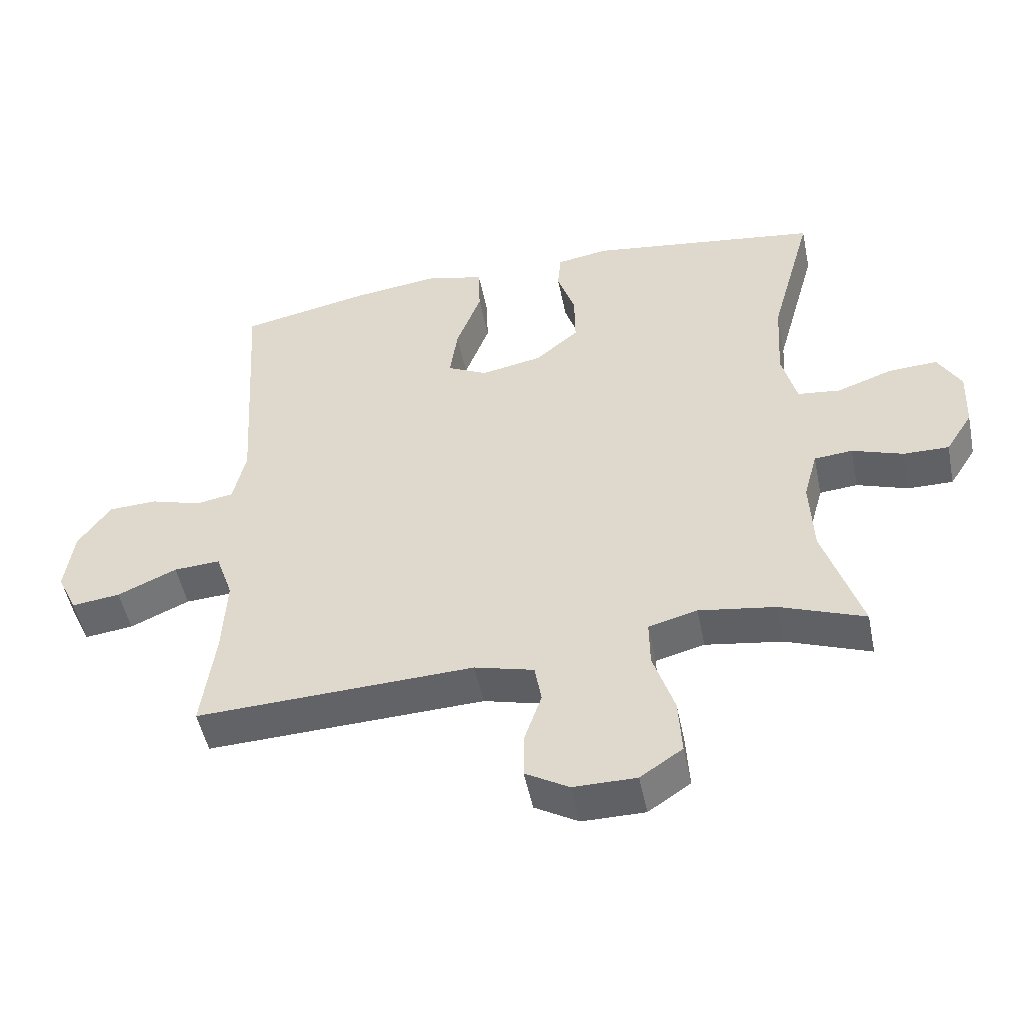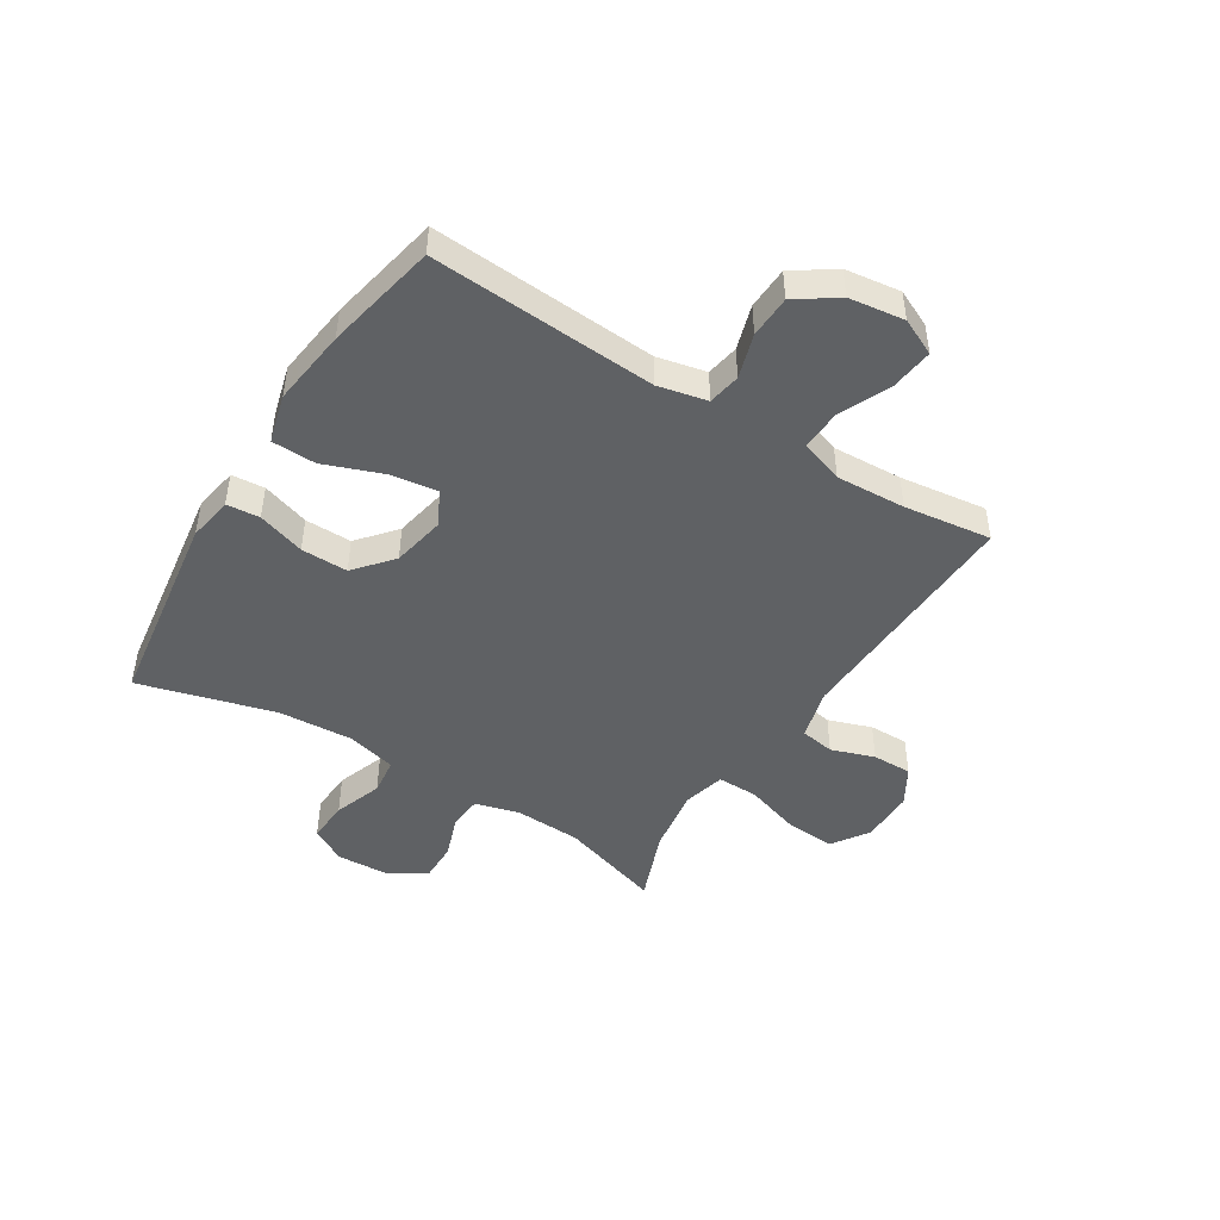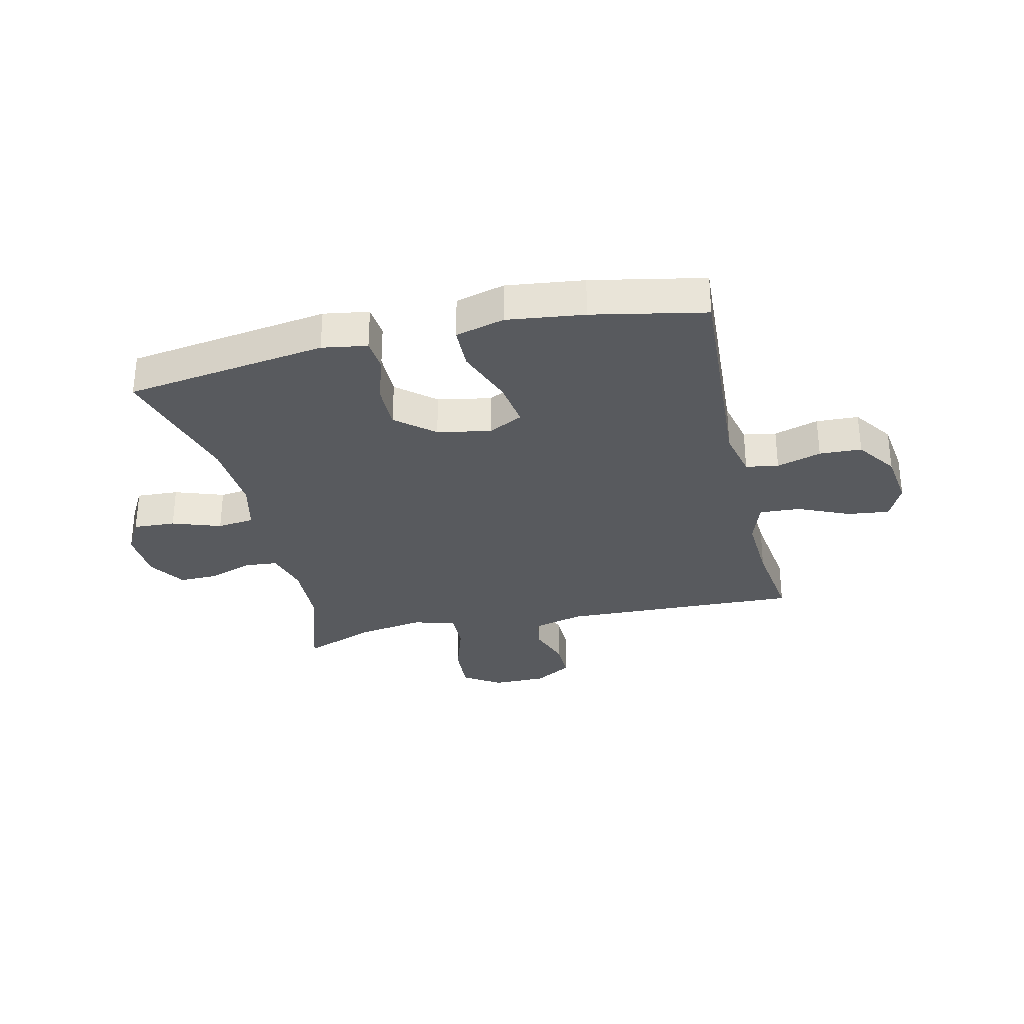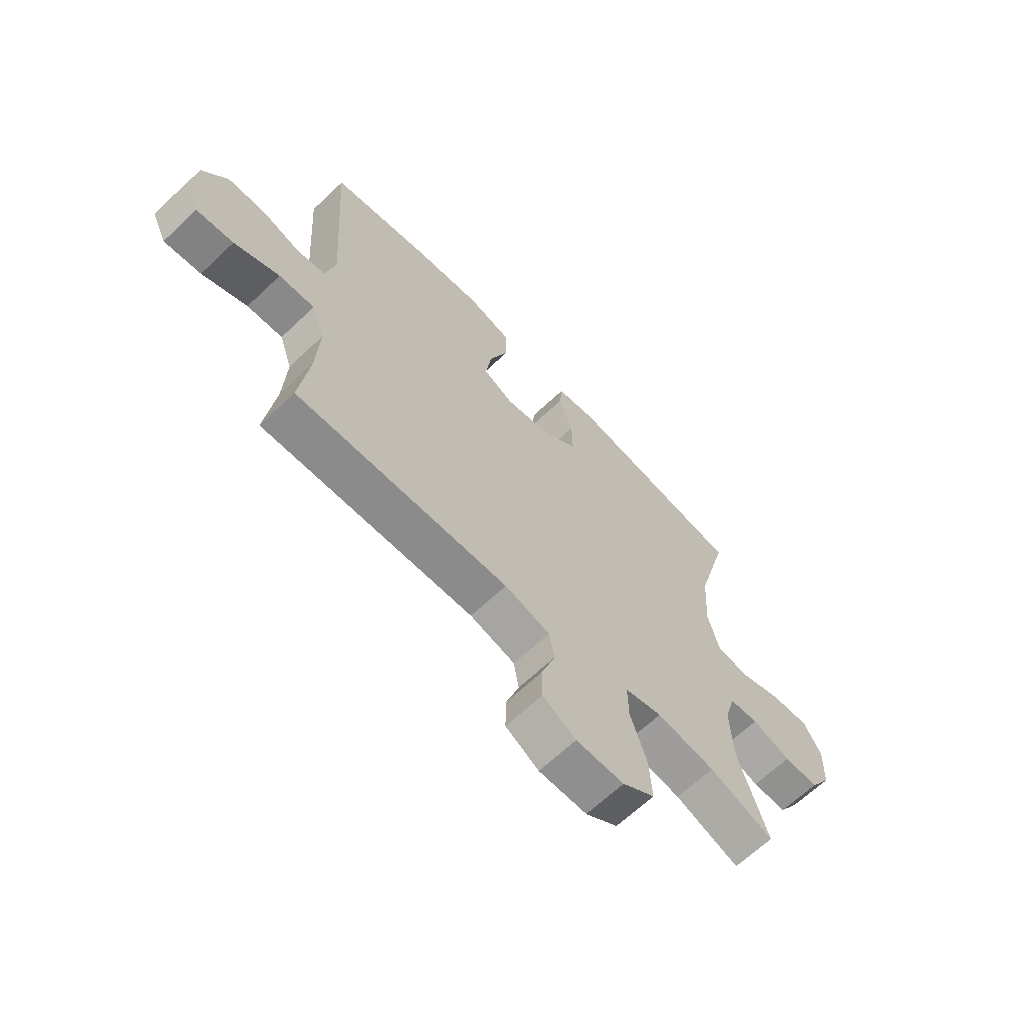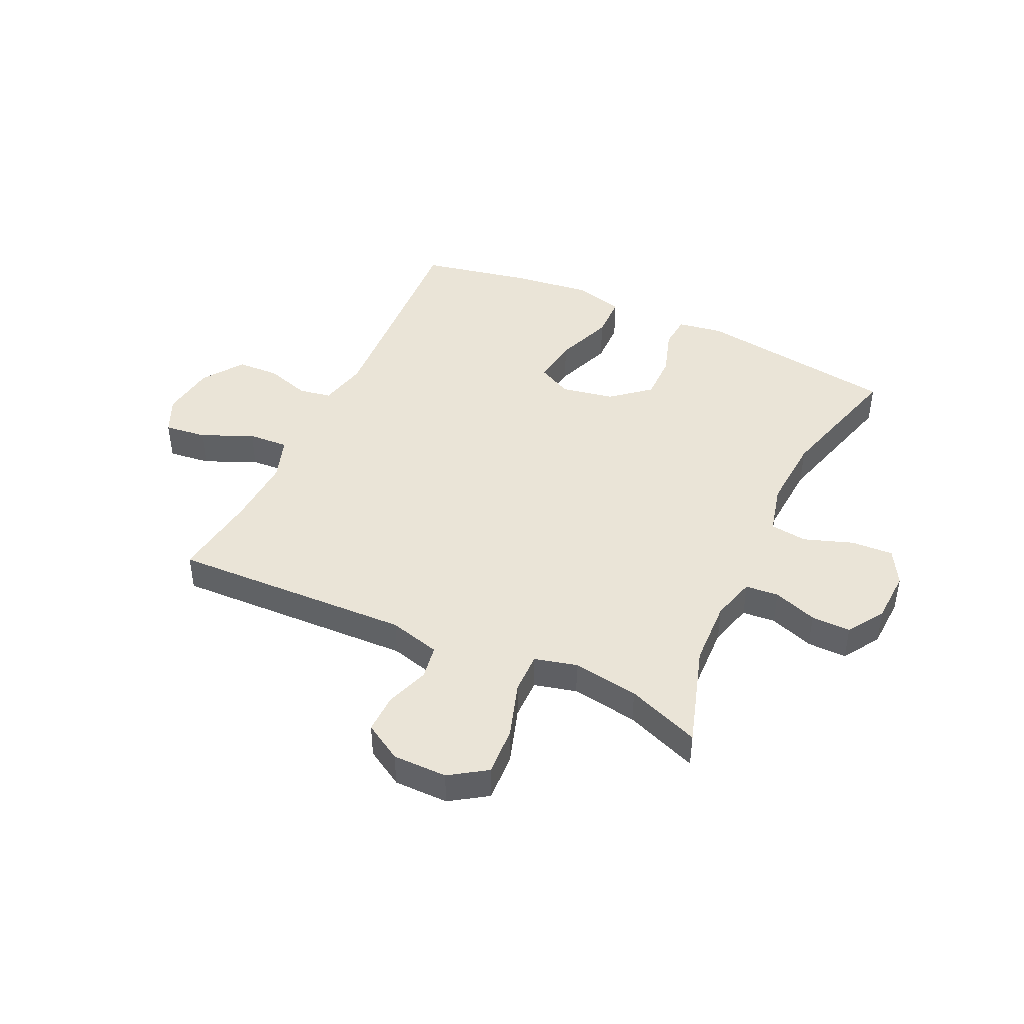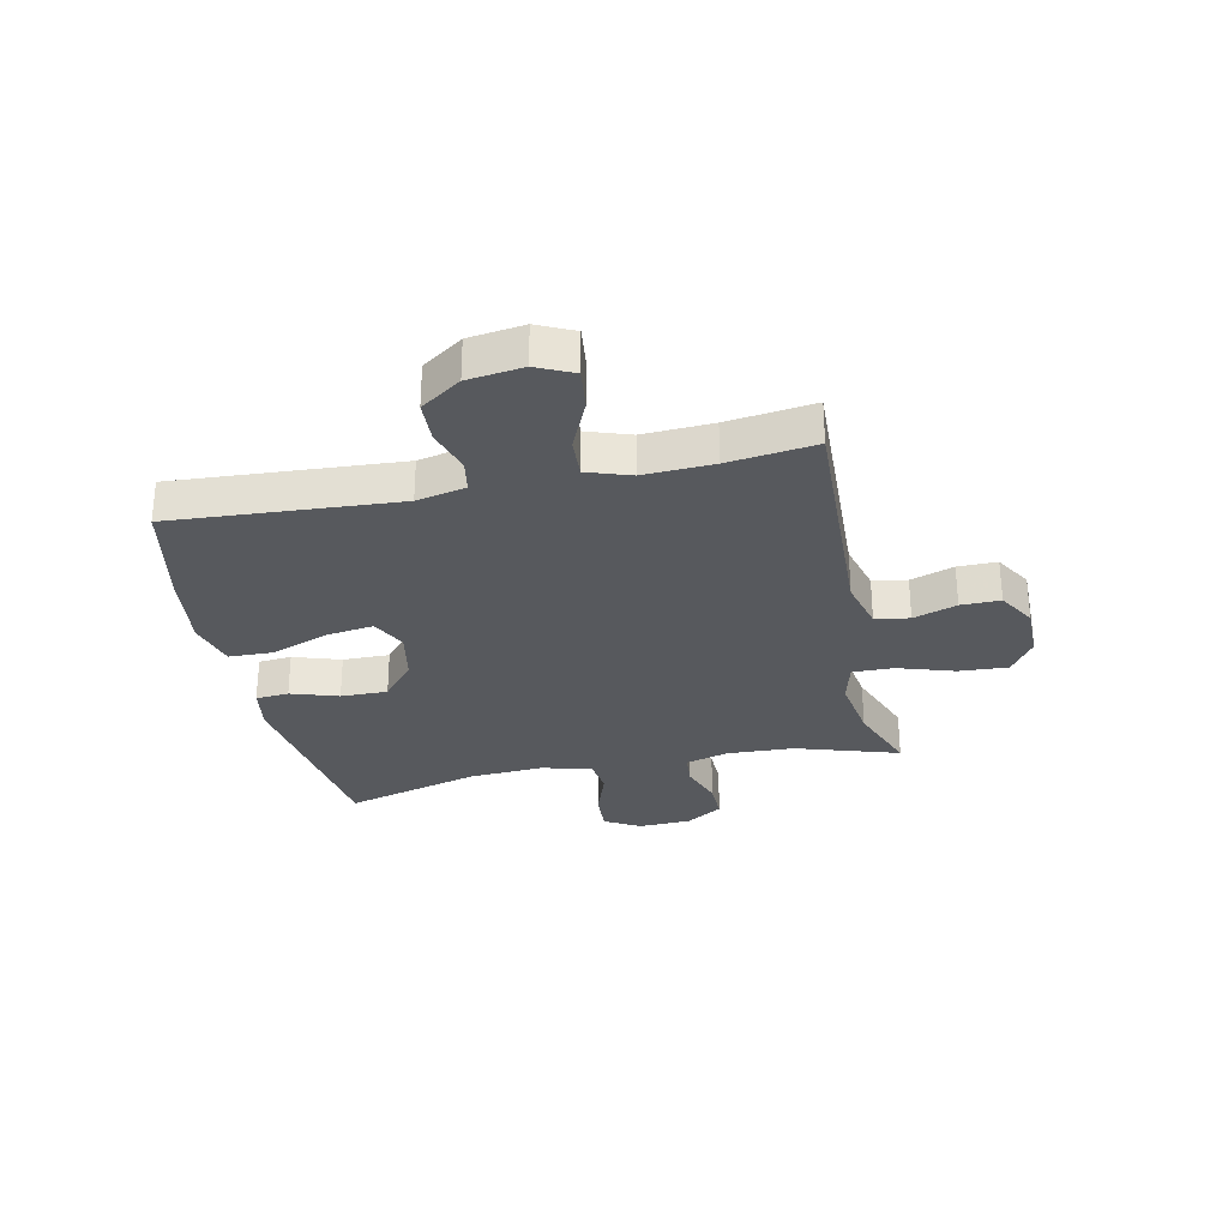
<metadata>
{"format":"obj","ext":"obj","renderer":"f3d","projection":"perspective","resolution":1024,"background":"white","views":[{"elev":-50.3,"azim":-168.5,"up":"+Z"},{"elev":-46.6,"azim":58.0,"up":"+Y"},{"elev":-30.8,"azim":13.2,"up":"+Y"},{"elev":-65.4,"azim":133.7,"up":"+Z"},{"elev":43.9,"azim":-154.8,"up":"+Y"},{"elev":-29.6,"azim":102.0,"up":"+Y"}]}
</metadata>
<code>
v 0.5 0.07 0.5
v 0.475 0.07 0.105
v 0.494 0.07 0.019
v 0.551 0.07 0.009
v 0.629 0.07 0.033
v 0.703 0.07 0.03
v 0.752 0.07 -0.041
v 0.765 0.07 -0.138
v 0.735 0.07 -0.202
v 0.661 0.07 -0.193
v 0.571 0.07 -0.153
v 0.5 0.07 -0.149
v 0.474 0.07 -0.225
v 0.48 0.07 -0.347
v 0.5 0.07 -0.5
v 0.078 0.07 -0.484
v -0.012 0.07 -0.508
v -0.022 0.07 -0.568
v 0.004 0.07 -0.644
v 0.005 0.07 -0.713
v -0.061 0.07 -0.752
v -0.156 0.07 -0.752
v -0.22 0.07 -0.709
v -0.215 0.07 -0.623
v -0.183 0.07 -0.524
v -0.182 0.07 -0.452
v -0.256 0.07 -0.433
v -0.372 0.07 -0.451
v -0.5 0.07 -0.5
v -0.443 0.07 -0.32
v -0.438 0.07 -0.203
v -0.459 0.07 -0.126
v -0.517 0.07 -0.121
v -0.594 0.07 -0.148
v -0.663 0.07 -0.149
v -0.704 0.07 -0.084
v -0.708 0.07 0.008
v -0.673 0.07 0.07
v -0.599 0.07 0.066
v -0.514 0.07 0.036
v -0.449 0.07 0.044
v -0.427 0.07 0.132
v -0.435 0.07 0.263
v -0.5 0.07 0.5
v -0.146 0.07 0.551
v -0.067 0.07 0.538
v -0.062 0.07 0.48
v -0.089 0.07 0.397
v -0.09 0.07 0.315
v -0.024 0.07 0.259
v 0.069 0.07 0.241
v 0.13 0.07 0.272
v 0.118 0.07 0.355
v 0.08 0.07 0.457
v 0.082 0.07 0.534
v 0.168 0.07 0.557
v 0.303 0.07 0.54
v 0.5 0 0.5
v 0.475 0 0.105
v 0.494 0 0.019
v 0.551 0 0.009
v 0.629 0 0.033
v 0.703 0 0.03
v 0.752 0 -0.041
v 0.765 0 -0.138
v 0.735 0 -0.202
v 0.661 0 -0.193
v 0.571 0 -0.153
v 0.5 0 -0.149
v 0.474 0 -0.225
v 0.48 0 -0.347
v 0.5 0 -0.5
v 0.078 0 -0.484
v -0.012 0 -0.508
v -0.022 0 -0.568
v 0.004 0 -0.644
v 0.005 0 -0.713
v -0.061 0 -0.752
v -0.156 0 -0.752
v -0.22 0 -0.709
v -0.215 0 -0.623
v -0.183 0 -0.524
v -0.182 0 -0.452
v -0.256 0 -0.433
v -0.372 0 -0.451
v -0.5 0 -0.5
v -0.443 0 -0.32
v -0.438 0 -0.203
v -0.459 0 -0.126
v -0.517 0 -0.121
v -0.594 0 -0.148
v -0.663 0 -0.149
v -0.704 0 -0.084
v -0.708 0 0.008
v -0.673 0 0.07
v -0.599 0 0.066
v -0.514 0 0.036
v -0.449 0 0.044
v -0.427 0 0.132
v -0.435 0 0.263
v -0.5 0 0.5
v -0.146 0 0.551
v -0.067 0 0.538
v -0.062 0 0.48
v -0.089 0 0.397
v -0.09 0 0.315
v -0.024 0 0.259
v 0.069 0 0.241
v 0.13 0 0.272
v 0.118 0 0.355
v 0.08 0 0.457
v 0.082 0 0.534
v 0.168 0 0.557
v 0.303 0 0.54
f 57 1 2
f 56 57 2
f 55 56 2
f 54 55 2
f 53 54 2
f 52 53 2 3
f 51 52 3
f 50 51 3
f 46 47 48
f 45 46 48
f 44 45 48
f 43 44 48
f 42 43 48 49
f 41 42 49 50
f 38 39 40
f 37 38 40
f 36 37 40
f 35 36 40
f 34 35 40
f 33 34 40
f 32 33 40 41
f 41 50 3
f 32 41 3
f 31 32 3
f 28 29 30
f 31 3 4
f 30 31 4
f 28 30 4
f 27 28 4
f 23 24 25
f 22 23 25
f 21 22 25
f 20 21 25
f 19 20 25
f 18 19 25
f 17 18 25 26
f 16 17 26
f 16 26 27
f 15 16 27
f 14 15 27
f 9 10 11
f 8 9 11
f 7 8 11
f 6 7 11
f 5 6 11
f 4 5 11
f 4 11 12
f 27 4 12 13
f 13 14 27
f 59 58 114
f 59 114 113
f 59 113 112
f 59 112 111
f 59 111 110
f 60 59 110 109
f 60 109 108
f 60 108 107
f 105 104 103
f 105 103 102
f 105 102 101
f 105 101 100
f 106 105 100 99
f 107 106 99 98
f 97 96 95
f 97 95 94
f 97 94 93
f 97 93 92
f 97 92 91
f 97 91 90
f 98 97 90 89
f 60 107 98
f 60 98 89
f 60 89 88
f 87 86 85
f 61 60 88
f 61 88 87
f 61 87 85
f 61 85 84
f 82 81 80
f 82 80 79
f 82 79 78
f 82 78 77
f 82 77 76
f 82 76 75
f 83 82 75 74
f 83 74 73
f 84 83 73
f 84 73 72
f 84 72 71
f 68 67 66
f 68 66 65
f 68 65 64
f 68 64 63
f 68 63 62
f 68 62 61
f 69 68 61
f 70 69 61 84
f 84 71 70
f 1 58 59 2
f 2 59 60 3
f 3 60 61 4
f 4 61 62 5
f 5 62 63 6
f 6 63 64 7
f 7 64 65 8
f 8 65 66 9
f 9 66 67 10
f 10 67 68 11
f 11 68 69 12
f 12 69 70 13
f 13 70 71 14
f 14 71 72 15
f 15 72 73 16
f 16 73 74 17
f 17 74 75 18
f 18 75 76 19
f 19 76 77 20
f 20 77 78 21
f 21 78 79 22
f 22 79 80 23
f 23 80 81 24
f 24 81 82 25
f 25 82 83 26
f 26 83 84 27
f 27 84 85 28
f 28 85 86 29
f 29 86 87 30
f 30 87 88 31
f 31 88 89 32
f 32 89 90 33
f 33 90 91 34
f 34 91 92 35
f 35 92 93 36
f 36 93 94 37
f 37 94 95 38
f 38 95 96 39
f 39 96 97 40
f 40 97 98 41
f 41 98 99 42
f 42 99 100 43
f 43 100 101 44
f 44 101 102 45
f 45 102 103 46
f 46 103 104 47
f 47 104 105 48
f 48 105 106 49
f 49 106 107 50
f 50 107 108 51
f 51 108 109 52
f 52 109 110 53
f 53 110 111 54
f 54 111 112 55
f 55 112 113 56
f 56 113 114 57
f 57 114 58 1

</code>
